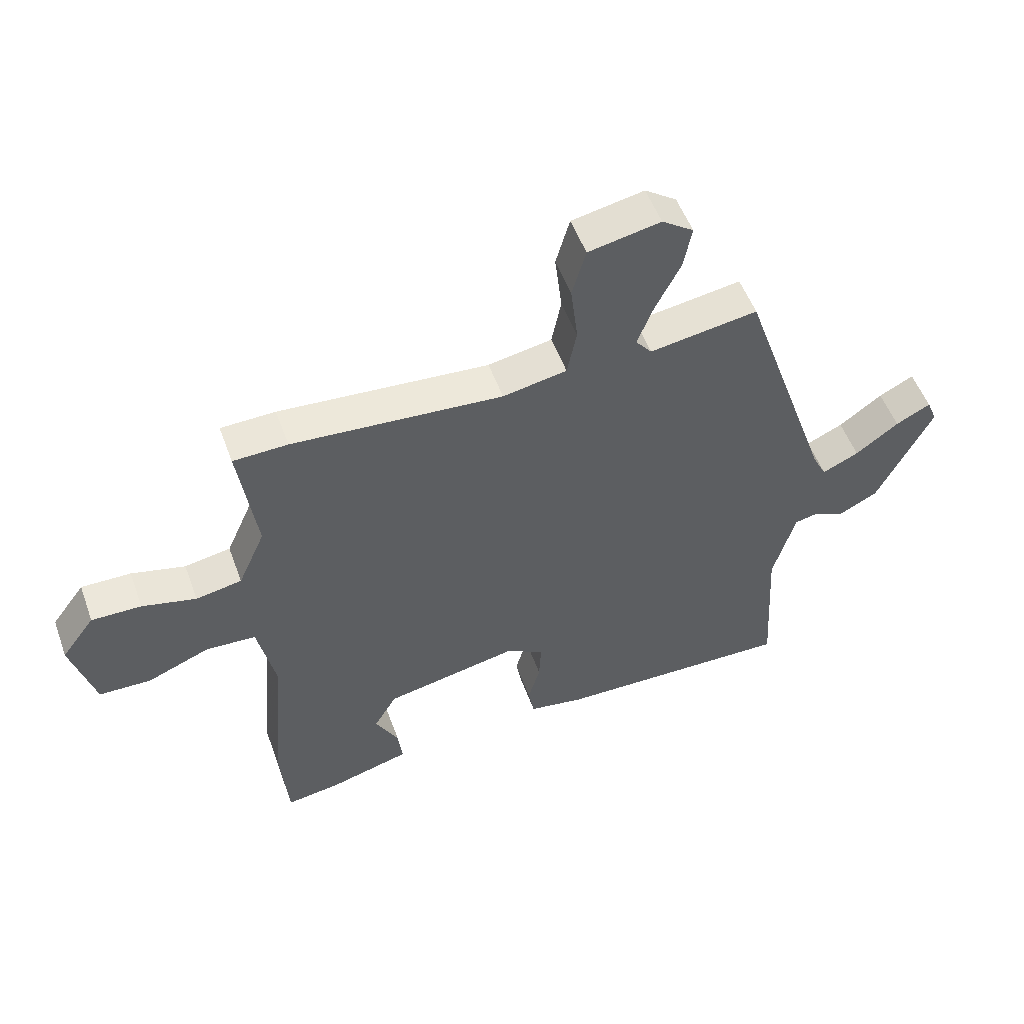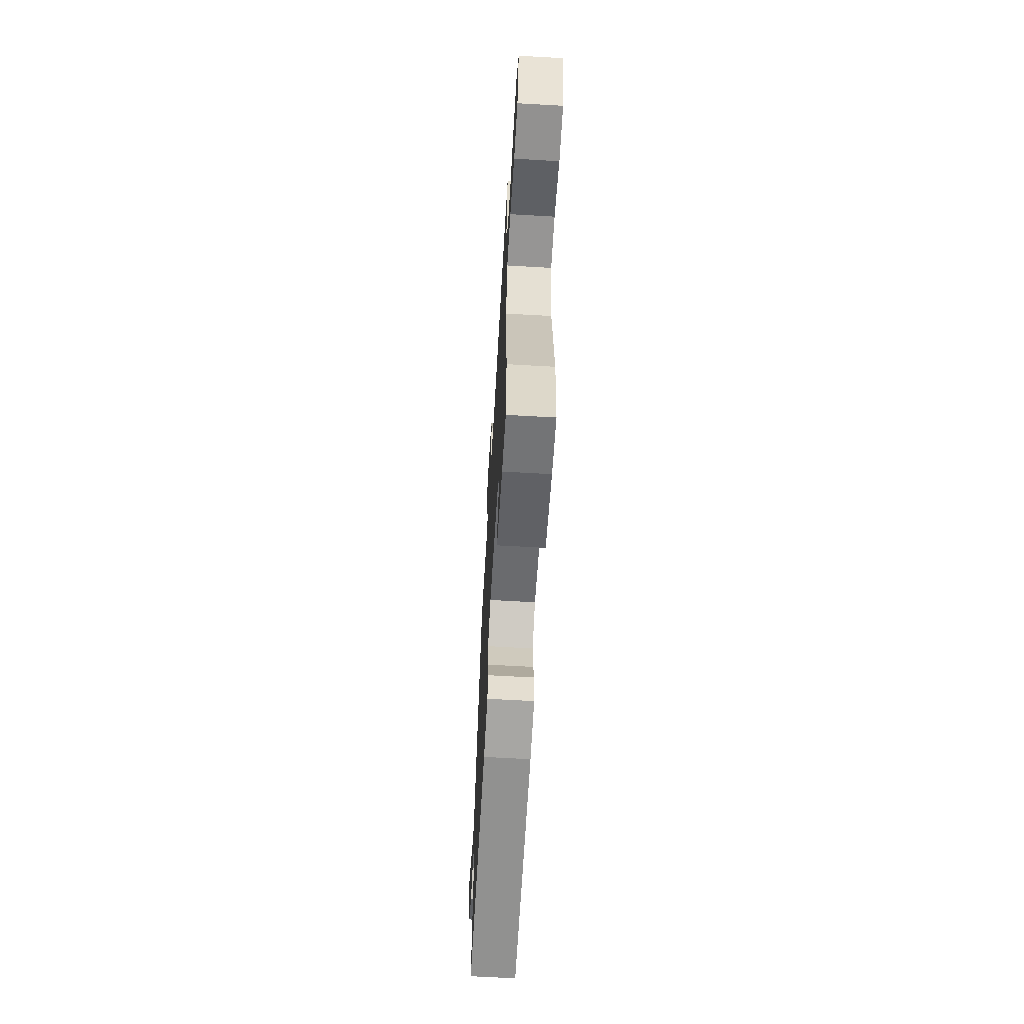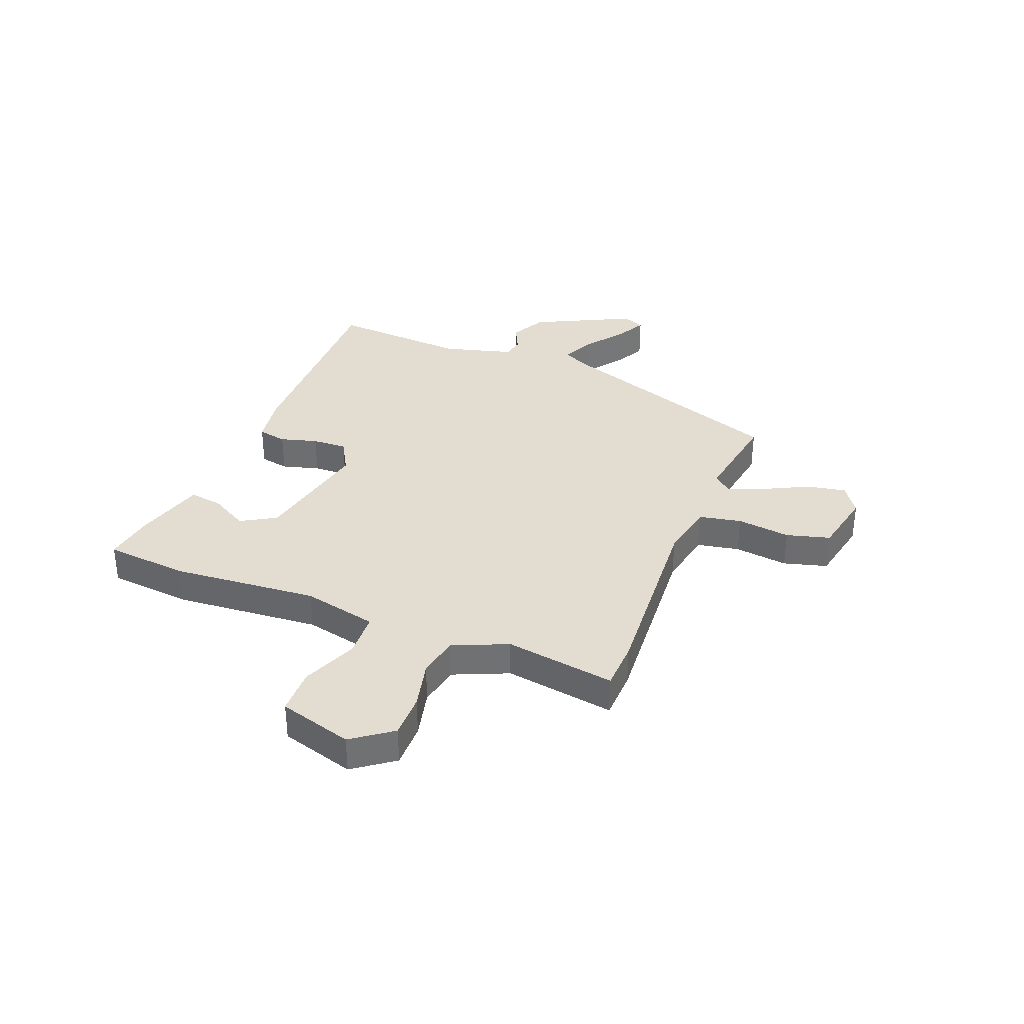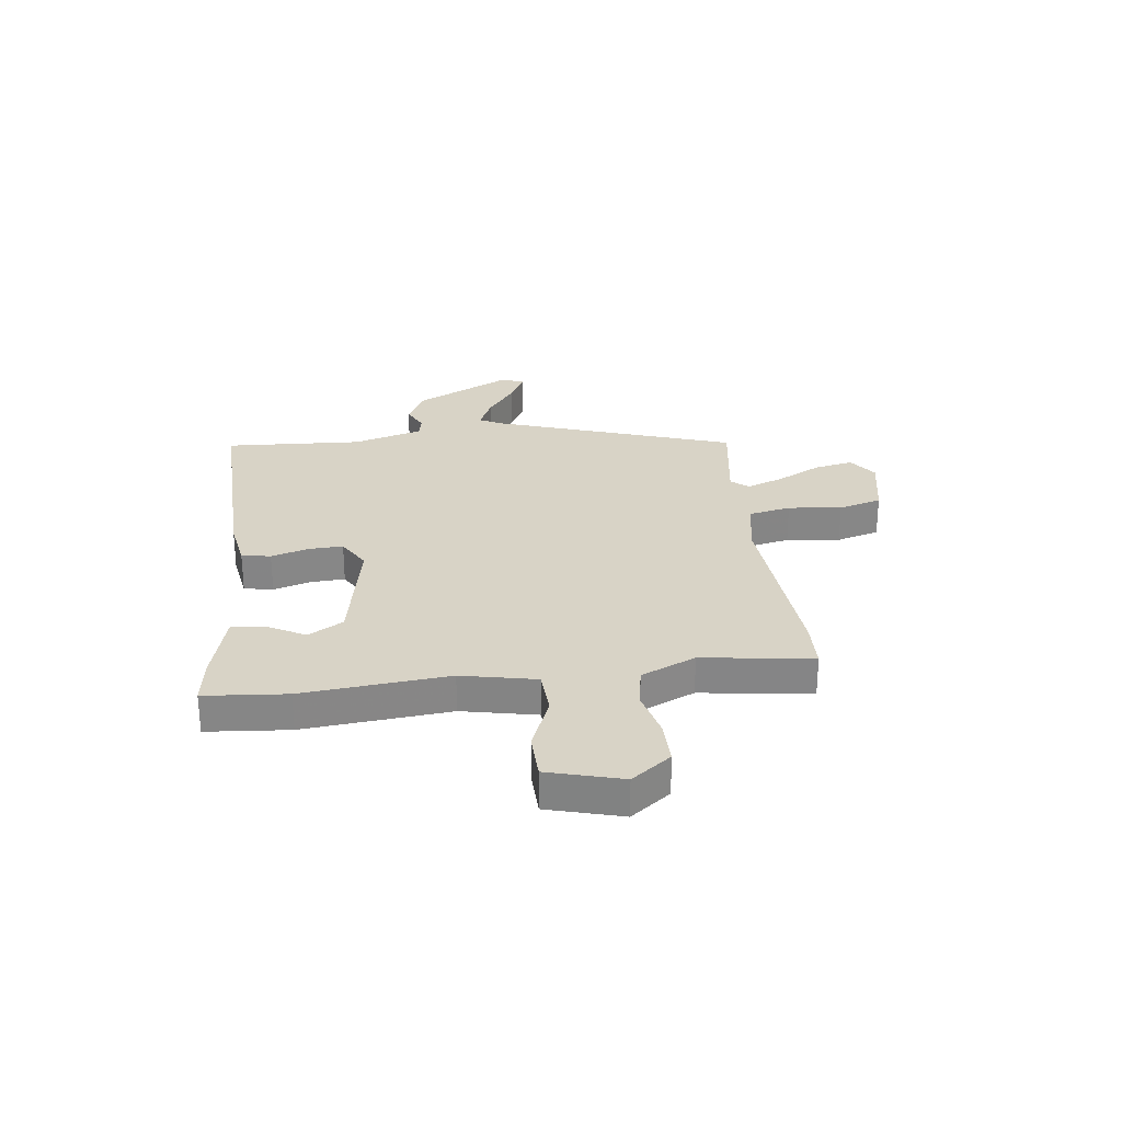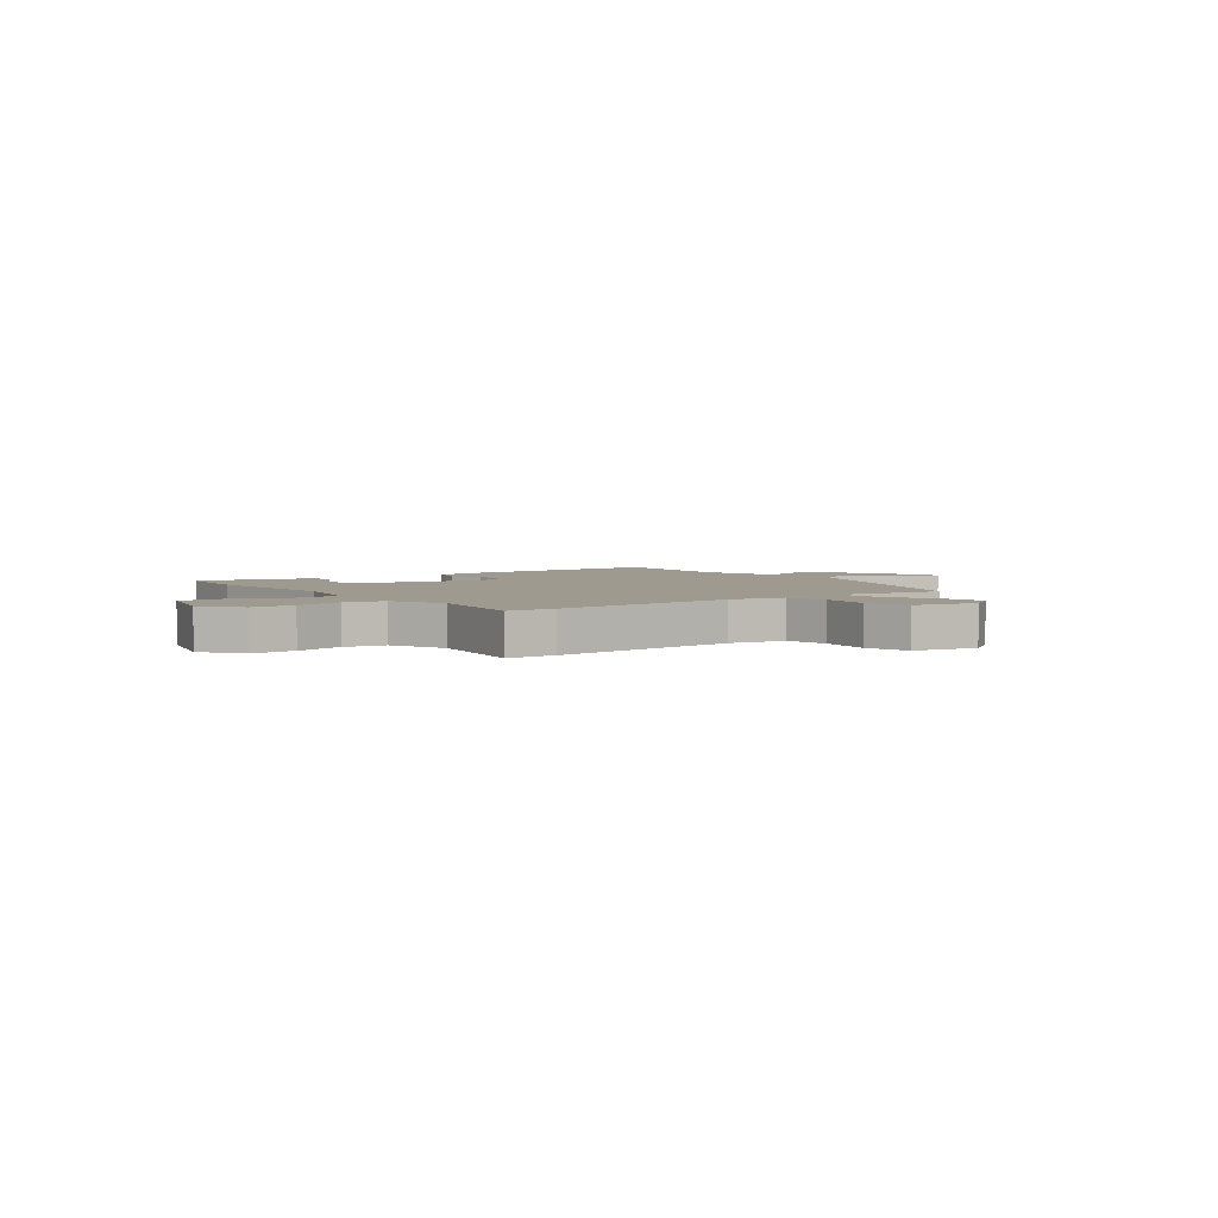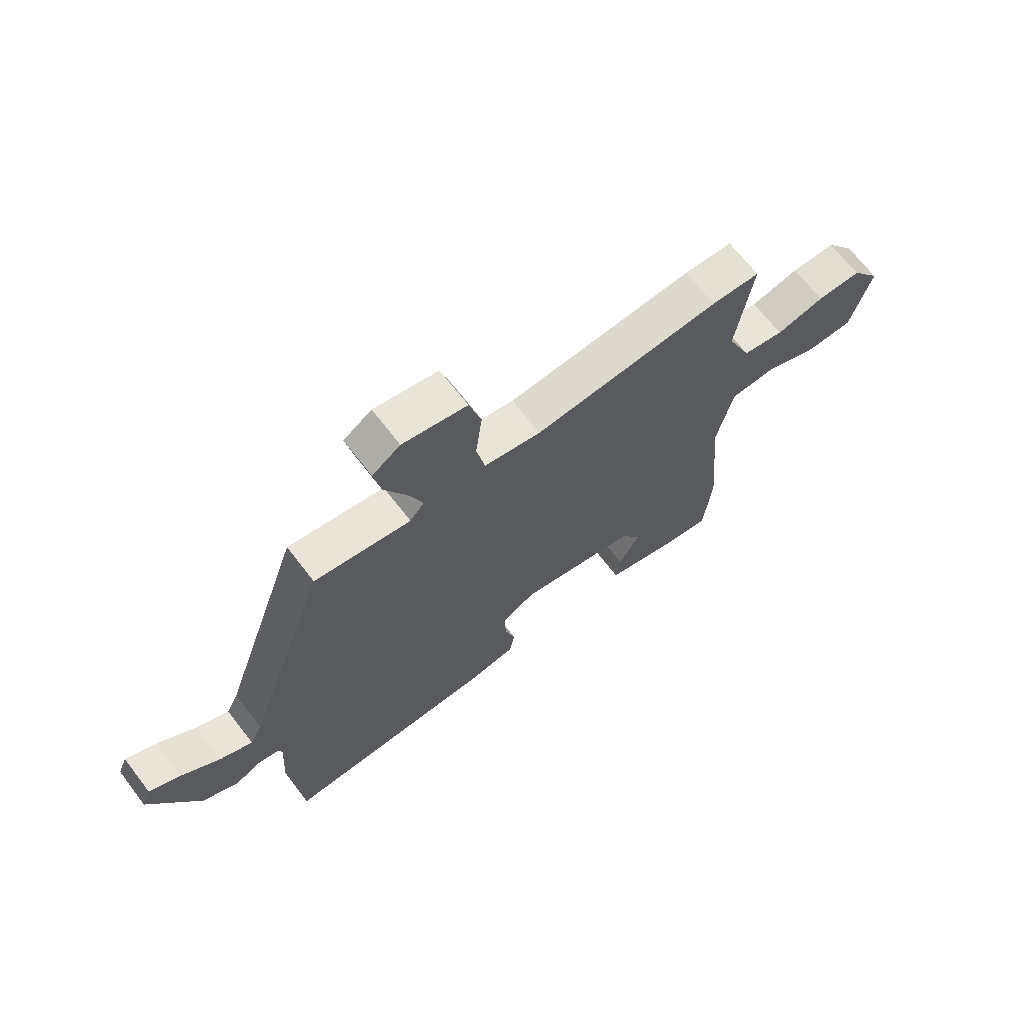
<metadata>
{"format":"obj","ext":"obj","renderer":"f3d","projection":"perspective","resolution":1024,"background":"white","views":[{"elev":52.6,"azim":-19.8,"up":"+Z"},{"elev":-64.8,"azim":-93.3,"up":"+Z"},{"elev":35.1,"azim":-68.1,"up":"+Y"},{"elev":28.0,"azim":-97.3,"up":"+Y"},{"elev":3.7,"azim":-36.3,"up":"+Y"},{"elev":67.8,"azim":142.5,"up":"+Z"}]}
</metadata>
<code>
v 0.482 0.07 -0.495
v 0.085 0.07 -0.487
v -0.007 0.07 -0.472
v -0.017 0.07 -0.418
v 0.003 0.07 -0.349
v 0.006 0.07 -0.284
v -0.057 0.07 -0.248
v -0.28 0.07 -0.293
v -0.318 0.07 -0.358
v -0.279 0.07 -0.429
v -0.271 0.07 -0.49
v -0.404 0.07 -0.527
v -0.496 0.07 -0.541
v -0.51 0.07 -0.387
v -0.486 0.07 -0.114
v -0.516 0.07 0.025
v -0.6 0.07 0.029
v -0.703 0.07 -0.013
v -0.79 0.07 -0.011
v -0.829 0.07 0.127
v -0.774 0.07 0.201
v -0.691 0.07 0.2
v -0.601 0.07 0.178
v -0.524 0.07 0.192
v -0.479 0.07 0.294
v -0.509 0.07 0.5
v -0.418 0.07 0.503
v -0.066 0.07 0.477
v 0.041 0.07 0.497
v 0.057 0.07 0.576
v 0.045 0.07 0.676
v 0.068 0.07 0.757
v 0.189 0.07 0.781
v 0.242 0.07 0.744
v 0.228 0.07 0.672
v 0.186 0.07 0.59
v 0.159 0.07 0.52
v 0.186 0.07 0.487
v 0.367 0.07 0.515
v 0.521 0.07 0.068
v 0.544 0.07 0.023
v 0.605 0.07 0.051
v 0.677 0.07 0.104
v 0.735 0.07 0.134
v 0.752 0.07 0.093
v 0.66 0.07 -0.09
v 0.593 0.07 -0.124
v 0.544 0.07 -0.1
v 0.504 0.07 -0.108
v 0.467 0.07 -0.239
v 0.482 0 -0.495
v 0.085 0 -0.487
v -0.007 0 -0.472
v -0.017 0 -0.418
v 0.003 0 -0.349
v 0.006 0 -0.284
v -0.057 0 -0.248
v -0.28 0 -0.293
v -0.318 0 -0.358
v -0.279 0 -0.429
v -0.271 0 -0.49
v -0.404 0 -0.527
v -0.496 0 -0.541
v -0.51 0 -0.387
v -0.486 0 -0.114
v -0.516 0 0.025
v -0.6 0 0.029
v -0.703 0 -0.013
v -0.79 0 -0.011
v -0.829 0 0.127
v -0.774 0 0.201
v -0.691 0 0.2
v -0.601 0 0.178
v -0.524 0 0.192
v -0.479 0 0.294
v -0.509 0 0.5
v -0.418 0 0.503
v -0.066 0 0.477
v 0.041 0 0.497
v 0.057 0 0.576
v 0.045 0 0.676
v 0.068 0 0.757
v 0.189 0 0.781
v 0.242 0 0.744
v 0.228 0 0.672
v 0.186 0 0.59
v 0.159 0 0.52
v 0.186 0 0.487
v 0.367 0 0.515
v 0.521 0 0.068
v 0.544 0 0.023
v 0.605 0 0.051
v 0.677 0 0.104
v 0.735 0 0.134
v 0.752 0 0.093
v 0.66 0 -0.09
v 0.593 0 -0.124
v 0.544 0 -0.1
v 0.504 0 -0.108
v 0.467 0 -0.239
f 45 46 47 48
f 45 48 49
f 42 43 44 45
f 41 42 45 49
f 40 41 49
f 38 39 40 49
f 37 38 49 50
f 33 34 35 36
f 33 36 37
f 30 31 32 33
f 29 30 33 37
f 25 26 27 28
f 24 25 28 29
f 20 21 22 23
f 20 23 24
f 17 18 19 20
f 16 17 20 24
f 15 16 24 29
f 9 10 11 12
f 9 12 13 14
f 2 3 4 5
f 2 5 6
f 1 2 6
f 50 1 6 7
f 29 37 50 7
f 8 9 14 15
f 7 8 15 29
f 98 97 96 95
f 99 98 95
f 95 94 93 92
f 99 95 92 91
f 99 91 90
f 99 90 89 88
f 100 99 88 87
f 86 85 84 83
f 87 86 83
f 83 82 81 80
f 87 83 80 79
f 78 77 76 75
f 79 78 75 74
f 73 72 71 70
f 74 73 70
f 70 69 68 67
f 74 70 67 66
f 79 74 66 65
f 62 61 60 59
f 64 63 62 59
f 55 54 53 52
f 56 55 52
f 56 52 51
f 57 56 51 100
f 57 100 87 79
f 65 64 59 58
f 79 65 58 57
f 1 51 52 2
f 2 52 53 3
f 3 53 54 4
f 4 54 55 5
f 5 55 56 6
f 6 56 57 7
f 7 57 58 8
f 8 58 59 9
f 9 59 60 10
f 10 60 61 11
f 11 61 62 12
f 12 62 63 13
f 13 63 64 14
f 14 64 65 15
f 15 65 66 16
f 16 66 67 17
f 17 67 68 18
f 18 68 69 19
f 19 69 70 20
f 20 70 71 21
f 21 71 72 22
f 22 72 73 23
f 23 73 74 24
f 24 74 75 25
f 25 75 76 26
f 26 76 77 27
f 27 77 78 28
f 28 78 79 29
f 29 79 80 30
f 30 80 81 31
f 31 81 82 32
f 32 82 83 33
f 33 83 84 34
f 34 84 85 35
f 35 85 86 36
f 36 86 87 37
f 37 87 88 38
f 38 88 89 39
f 39 89 90 40
f 40 90 91 41
f 41 91 92 42
f 42 92 93 43
f 43 93 94 44
f 44 94 95 45
f 45 95 96 46
f 46 96 97 47
f 47 97 98 48
f 48 98 99 49
f 49 99 100 50
f 50 100 51 1

</code>
